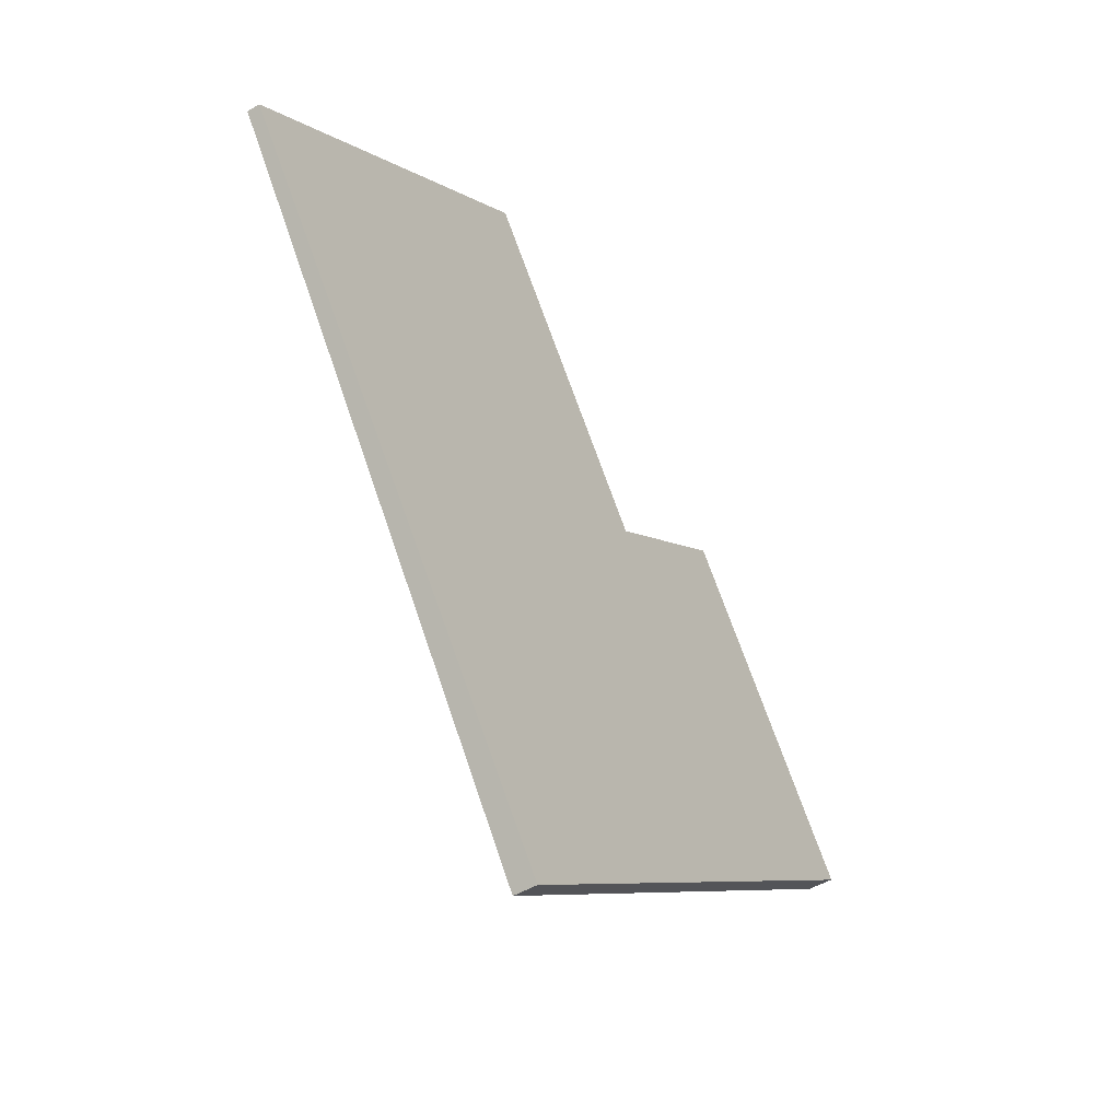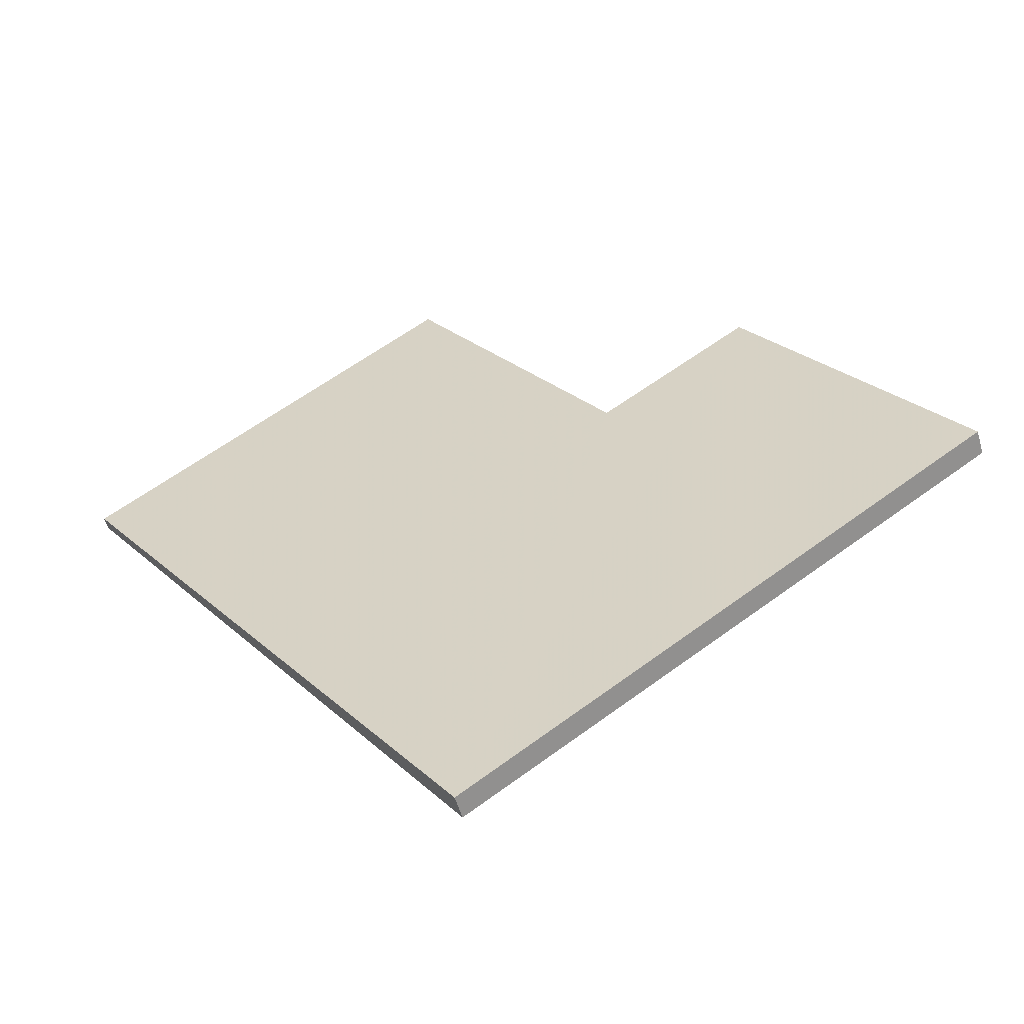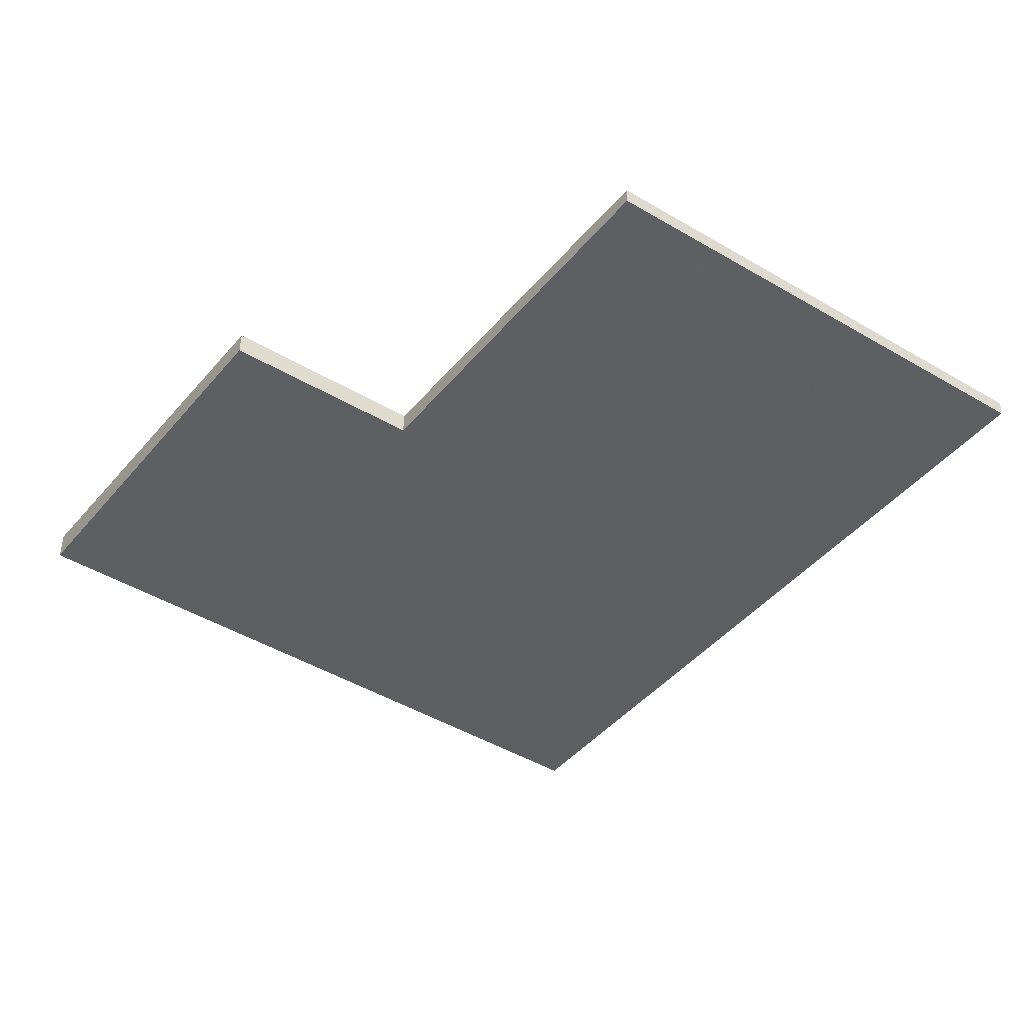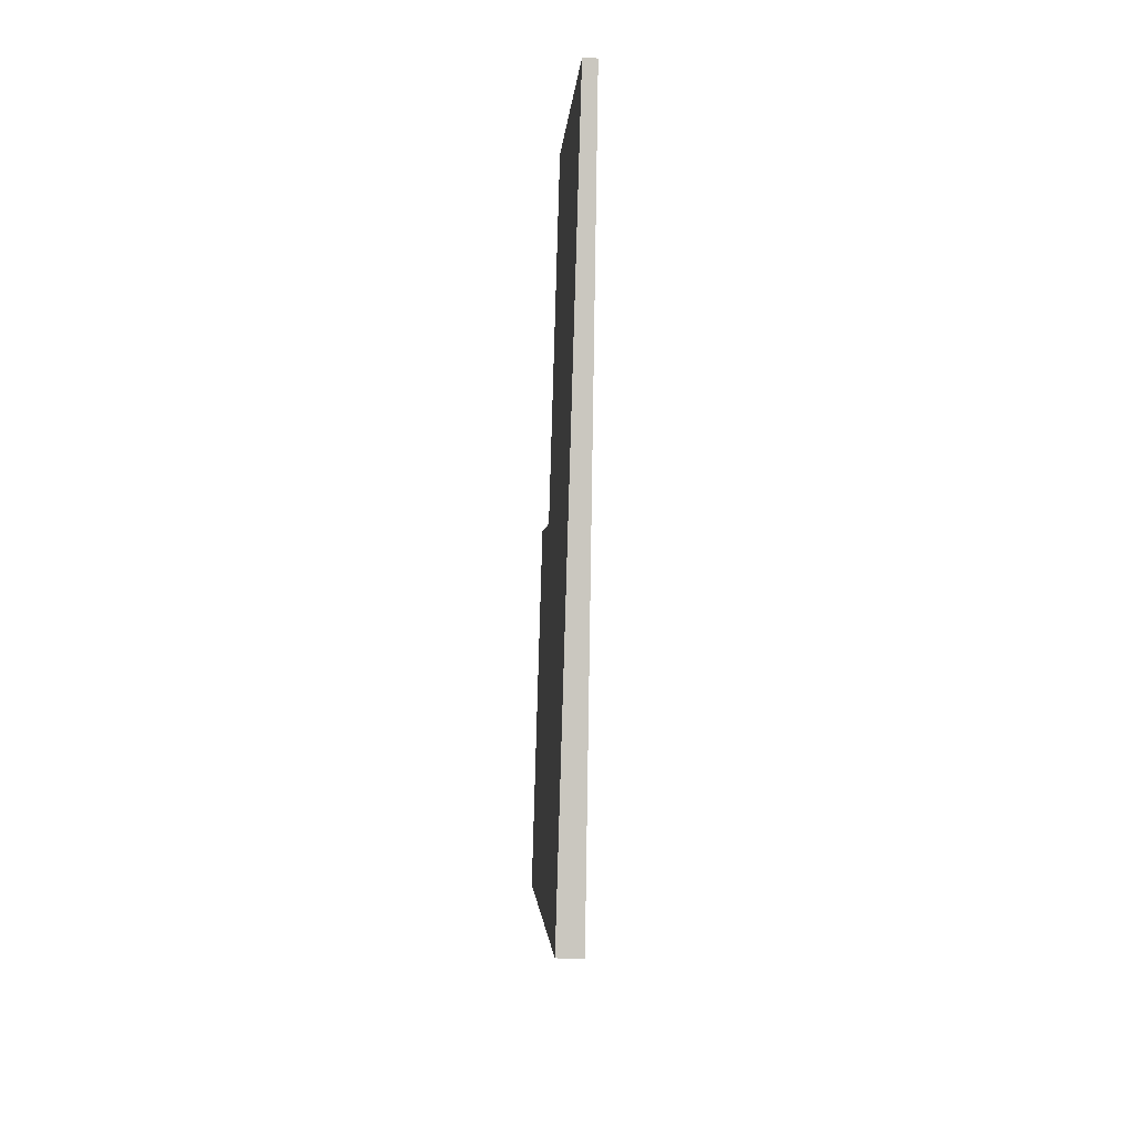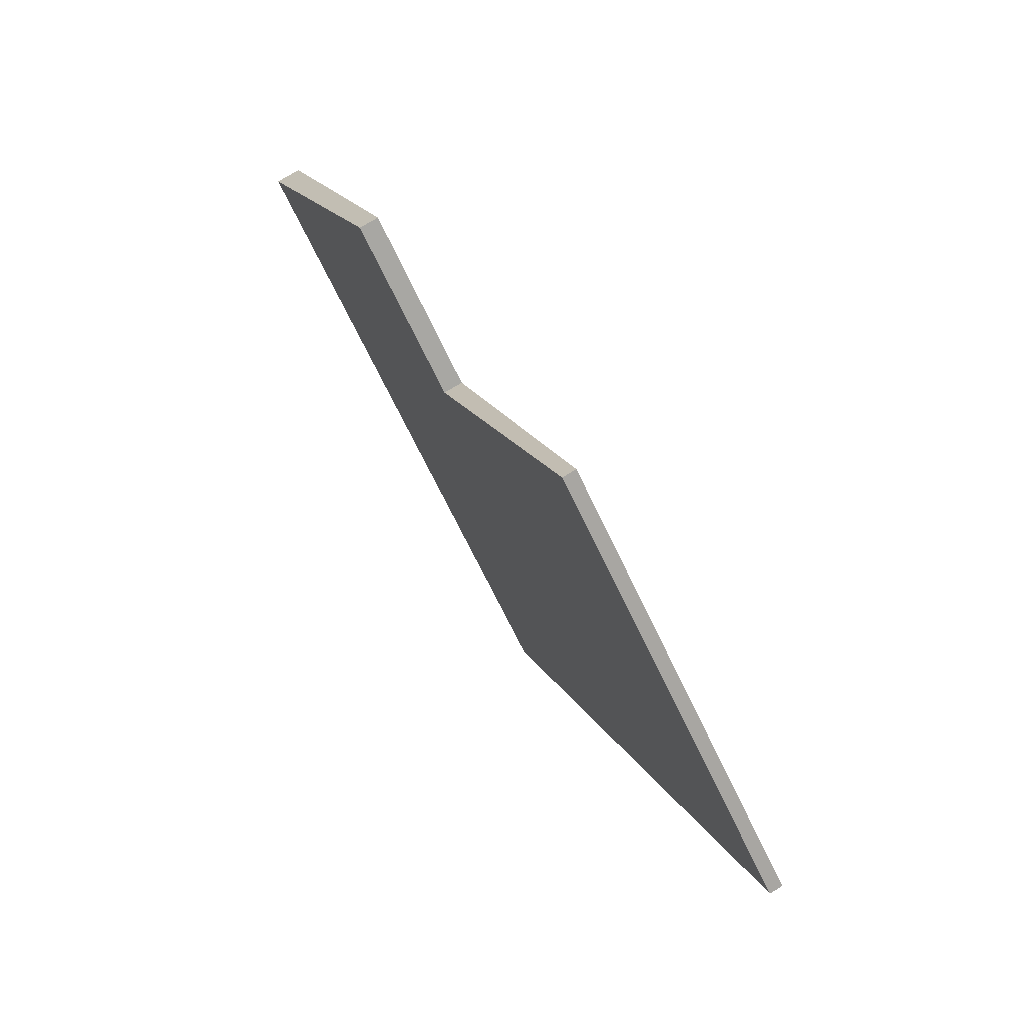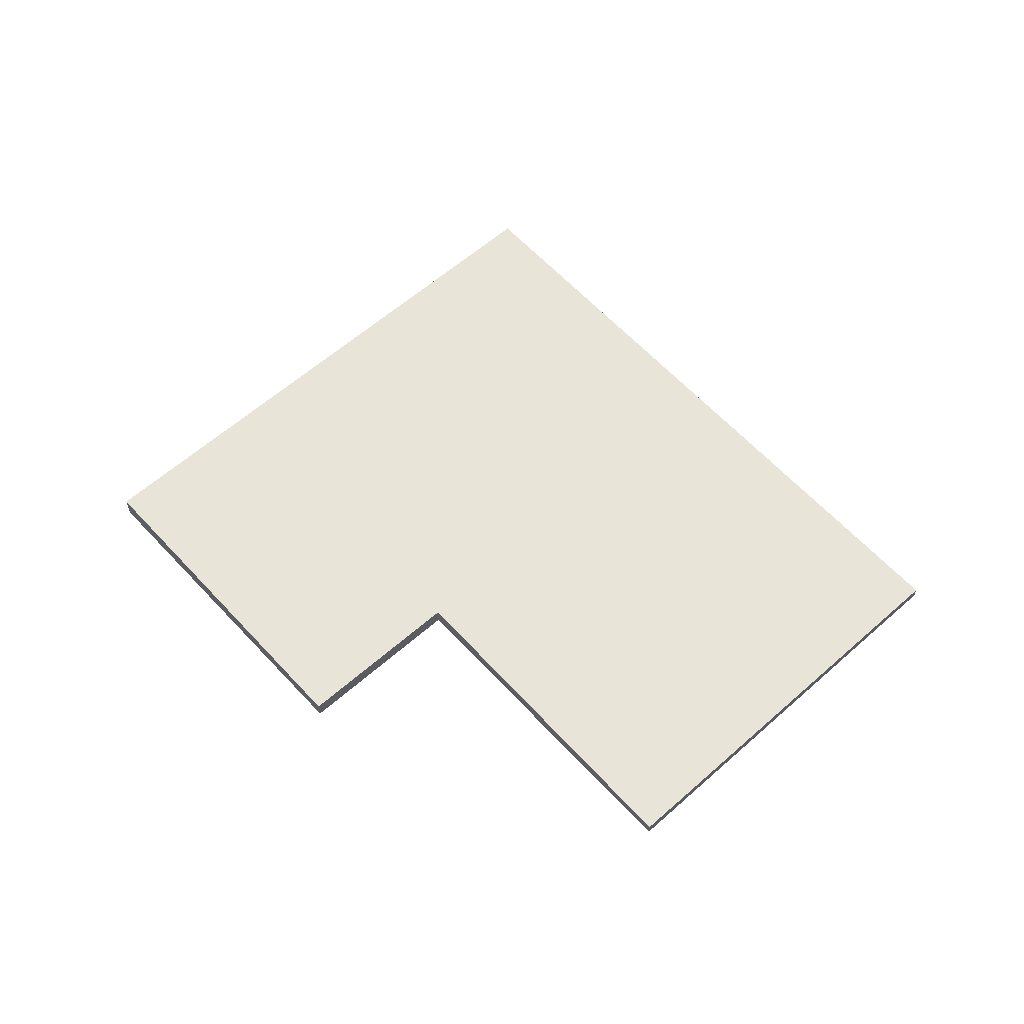
<metadata>
{"format":"obj","ext":"obj","renderer":"f3d","projection":"perspective","resolution":1024,"background":"white","views":[{"elev":-46.6,"azim":-55.8,"up":"+Y"},{"elev":-54.7,"azim":16.1,"up":"+Y"},{"elev":48.1,"azim":-178.4,"up":"+Y"},{"elev":-36.3,"azim":-93.0,"up":"+Y"},{"elev":73.9,"azim":-121.3,"up":"+Y"},{"elev":60.0,"azim":172.7,"up":"+Z"}]}
</metadata>
<code>
v -2185 -972.2 0.396
v -2193 -977.8 0.3772
v -2199 -968.6 0.2052
v -2194 -964.6 0.2181
v -2190 -969.2 0.3035
v -2188 -967.6 0.3091
v -2193 -977.8 0.3772
v -2185 -972.2 0.396
v -2185 -972.2 -5.551e-17
v -2193 -977.8 0
v -2199 -968.6 0.2052
v -2193 -977.8 0.3772
v -2193 -977.8 0
v -2199 -968.6 0
v -2194 -964.6 0.2181
v -2199 -968.6 0.2052
v -2199 -968.6 0
v -2194 -964.6 0
v -2190 -969.2 0.3035
v -2194 -964.6 0.2181
v -2194 -964.6 0
v -2190 -969.2 0
v -2188 -967.6 0.3091
v -2190 -969.2 0.3035
v -2190 -969.2 0
v -2188 -967.6 0
v -2185 -972.2 0.396
v -2188 -967.6 0.3091
v -2188 -967.6 0
v -2185 -972.2 -5.551e-17
v -2185 -972.2 0
v -2193 -977.8 0
v -2199 -968.6 0
v -2194 -964.6 0
v -2190 -969.2 0
v -2188 -967.6 0
f 2 3 4 5 6 1
f 8 9 10 7
f 12 13 14 11
f 16 17 18 15
f 20 21 22 19
f 24 25 26 23
f 28 29 30 27
f 32 33 34 35 36 31

</code>
